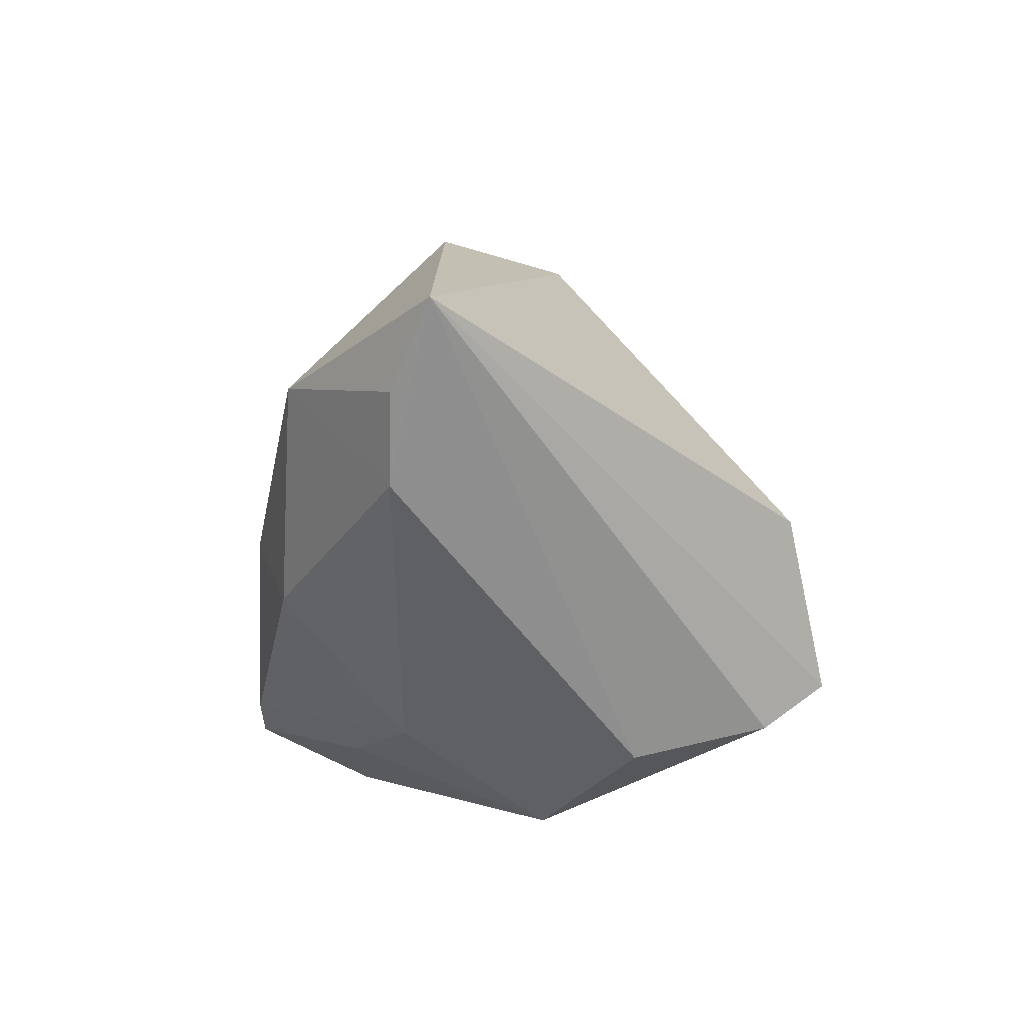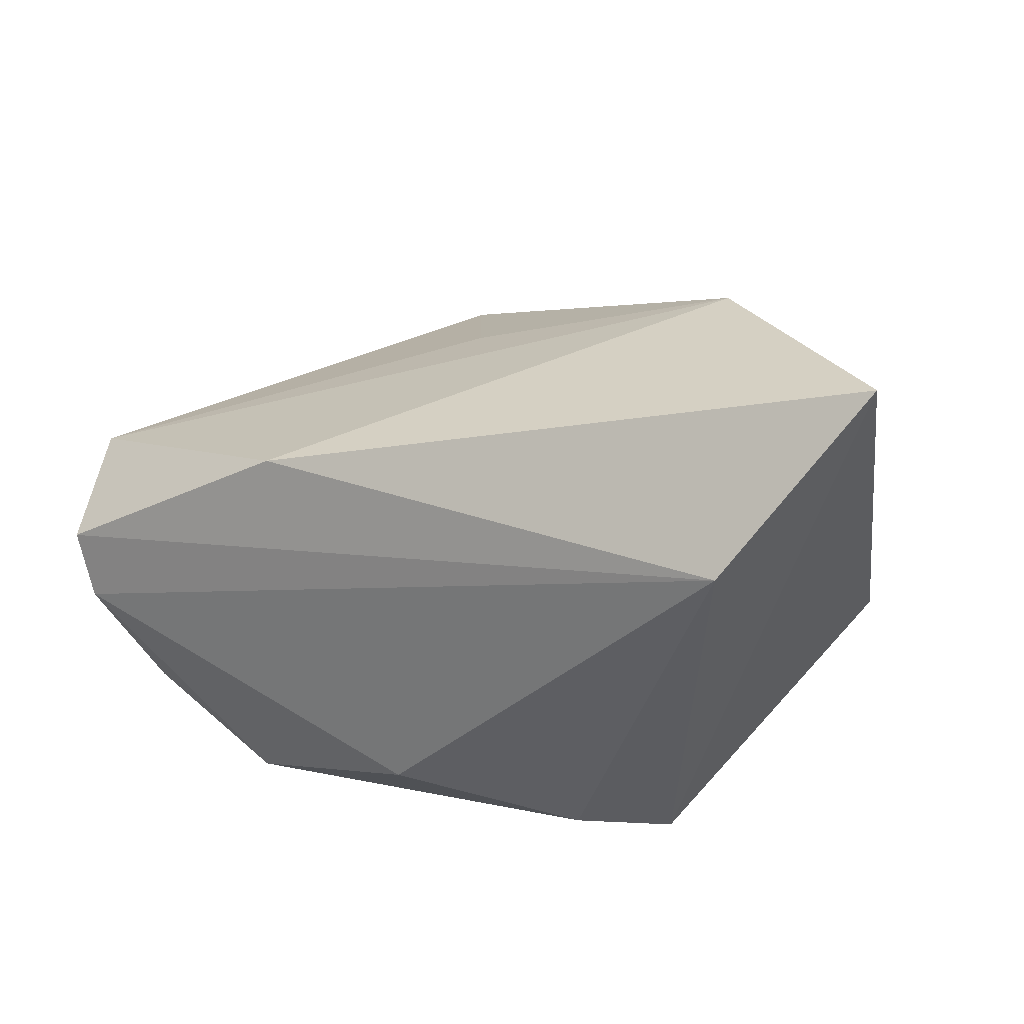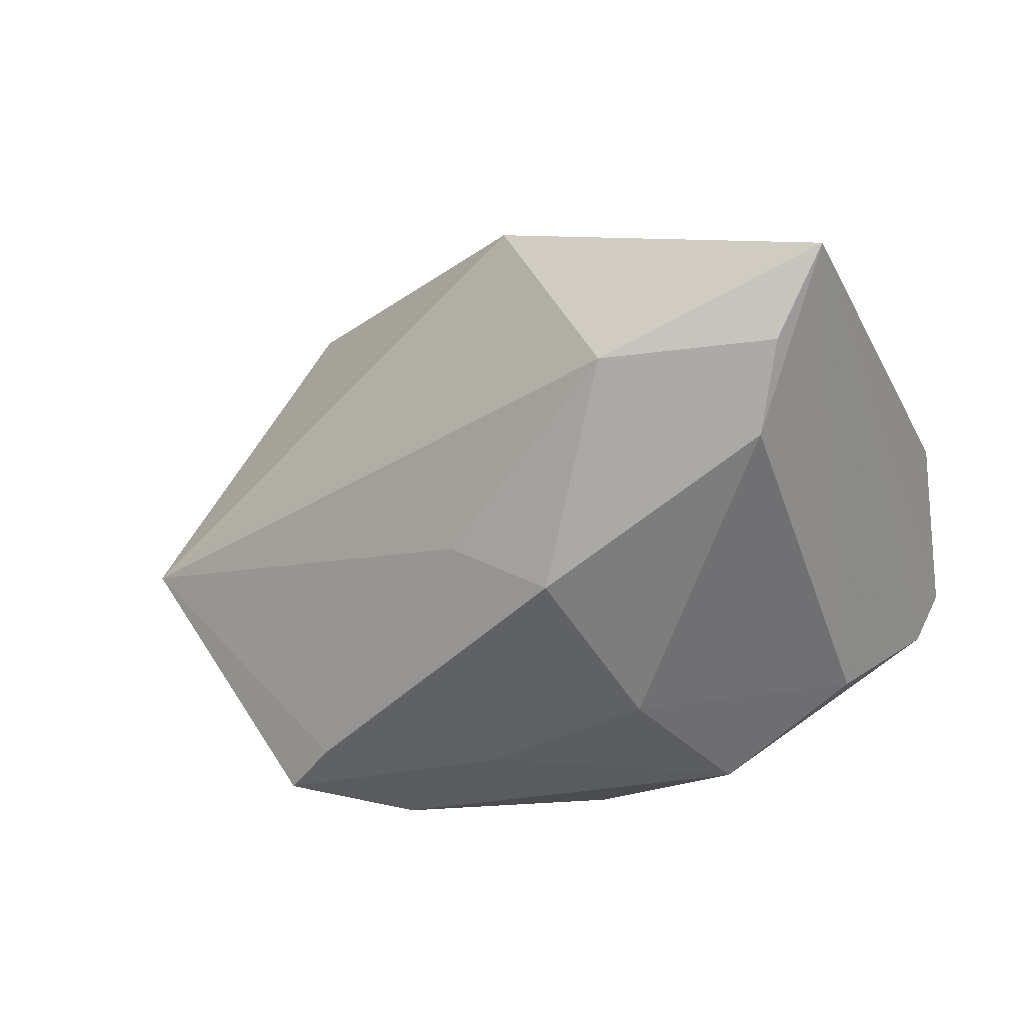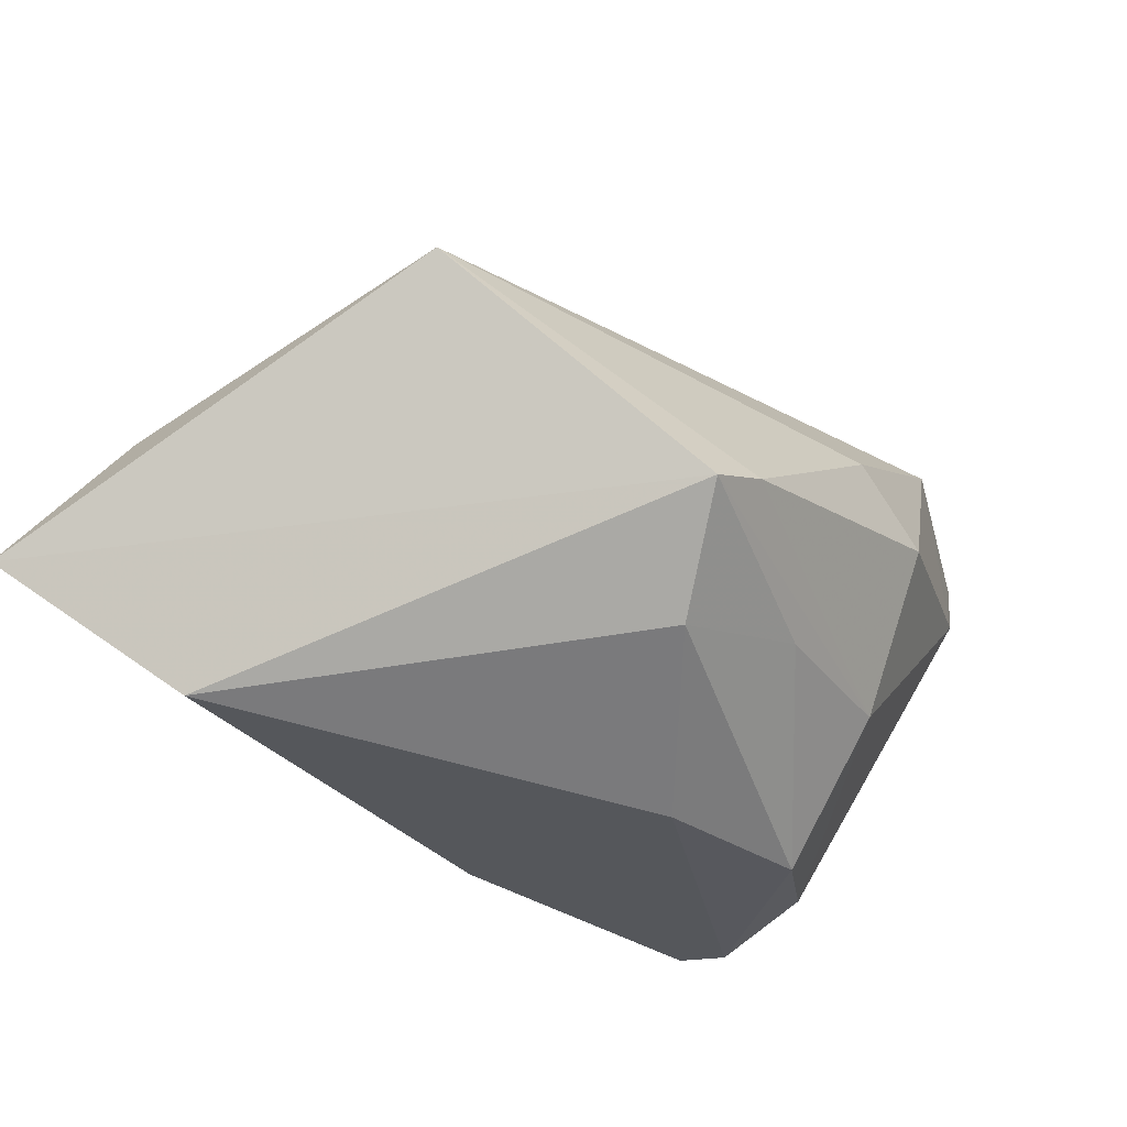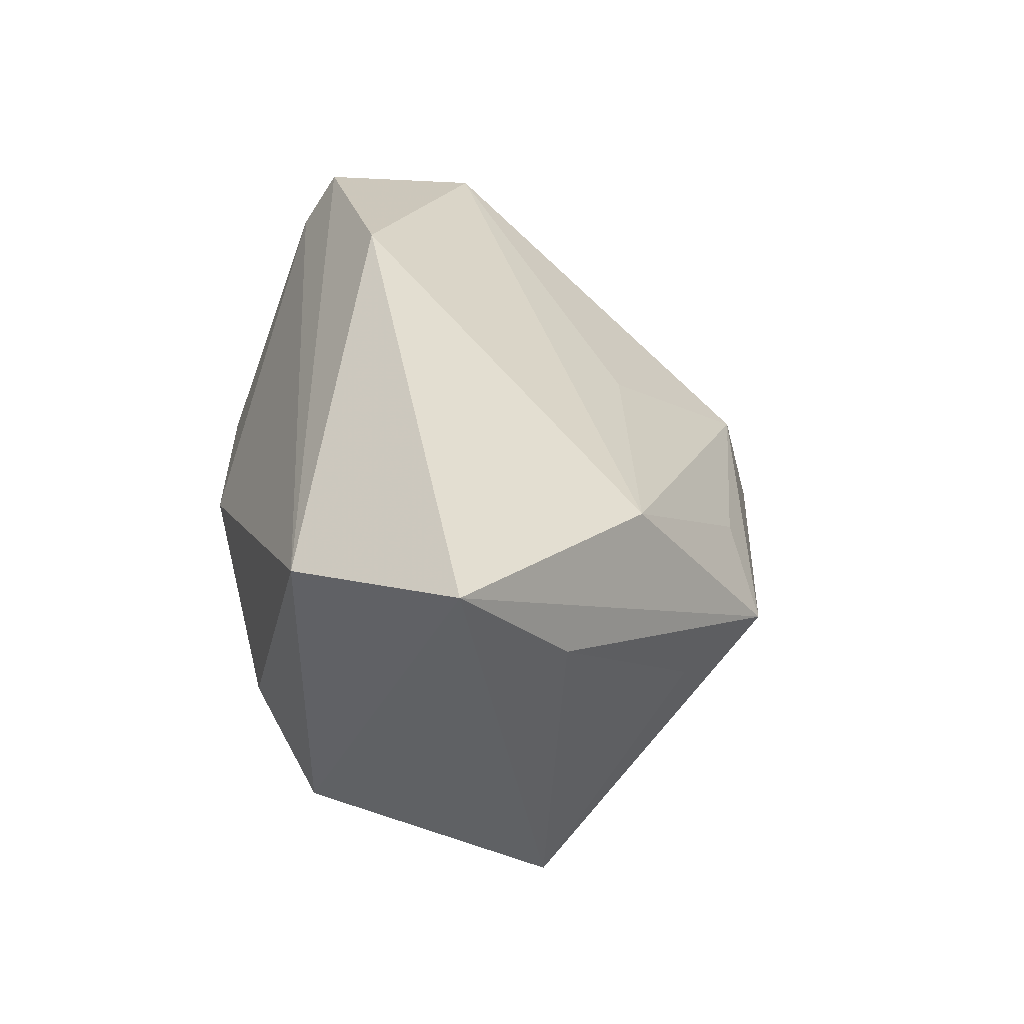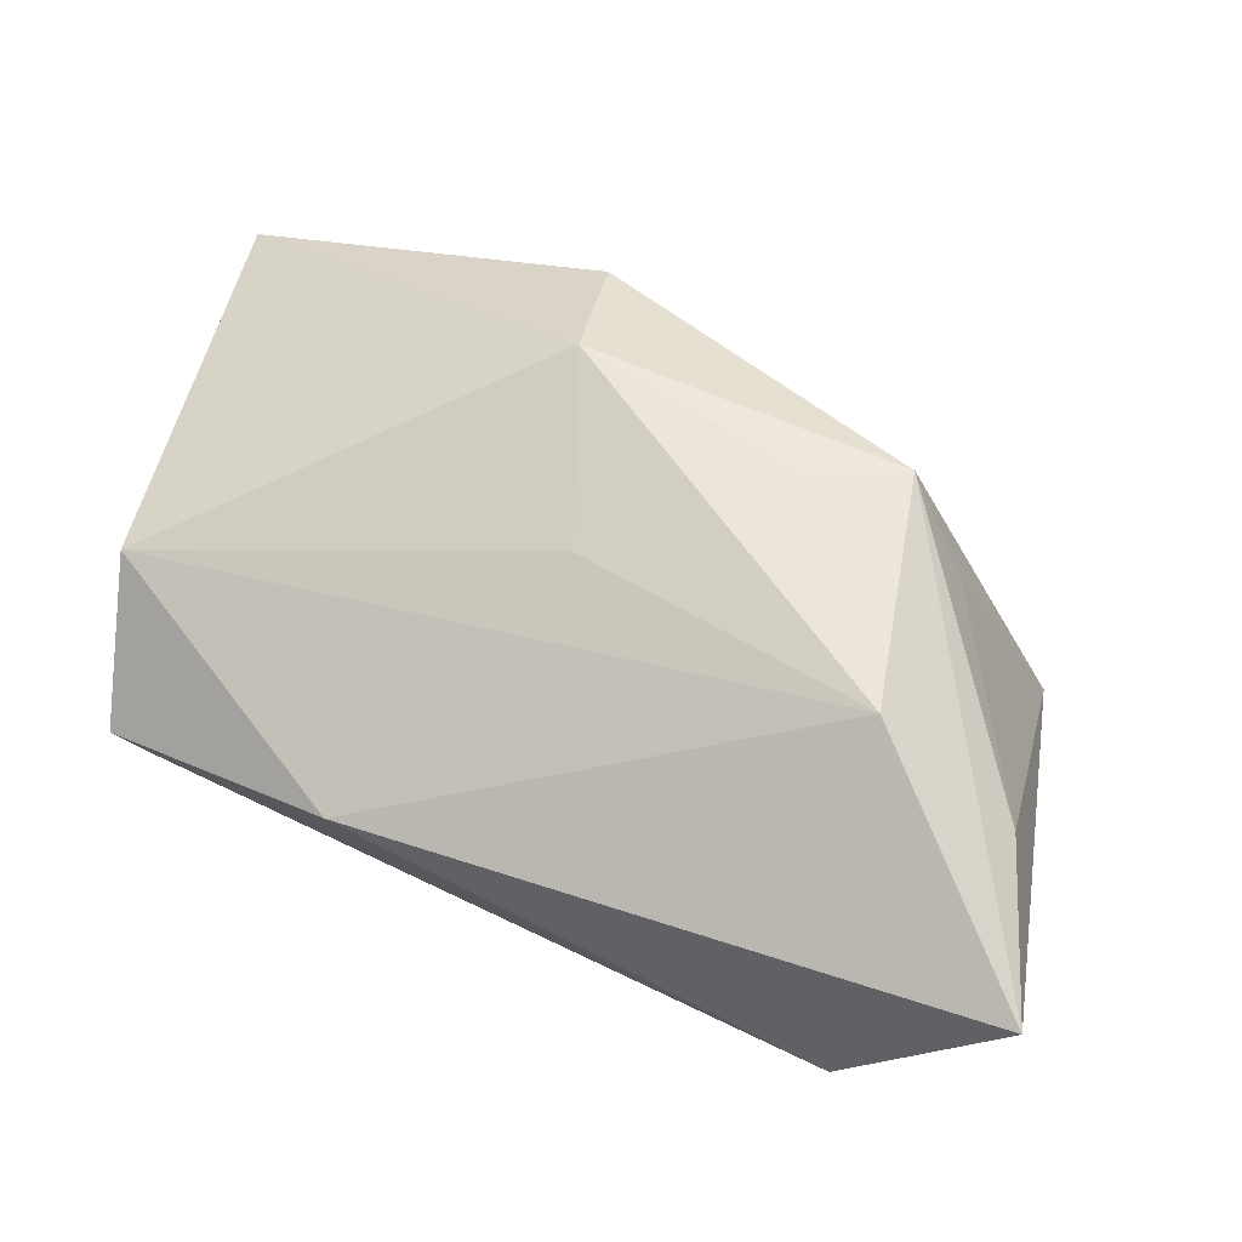
<metadata>
{"format":"obj","ext":"obj","renderer":"f3d","projection":"perspective","resolution":1024,"background":"white","views":[{"elev":13.0,"azim":-100.9,"up":"+Y"},{"elev":-38.3,"azim":19.7,"up":"+Y"},{"elev":7.7,"azim":-145.7,"up":"+Y"},{"elev":-58.2,"azim":134.2,"up":"+Y"},{"elev":37.9,"azim":71.8,"up":"+Z"},{"elev":18.4,"azim":21.7,"up":"+Y"}]}
</metadata>
<code>
v 0.0009012 0.03223 0.005113
v -0.02824 -0.0239 -0.002569
v -0.008734 -0.02116 -0.0205
v -0.01386 -0.00829 0.03137
v 0.04161 -0.005531 -0.02017
v -0.04281 0.02652 -0.02067
v -0.001597 0.03652 -0.008611
v -0.02122 0.0006332 -0.02962
v 0.005041 -0.02976 -0.01776
v 0.03342 0.02255 0.002869
v -0.04584 0.03597 -0.01723
v -0.01043 0.004002 -0.03125
v 0.007402 -0.02052 -0.03047
v 0.03677 0.006457 0.0239
v 0.04773 -0.005464 0.01748
v -0.02714 0.02446 -0.0291
v -0.02518 -0.01398 -0.01722
v 0.03791 0.01192 0.001393
v -0.04107 0.01687 -0.02061
v -0.04174 -0.01015 0.01804
v -0.0391 -0.01344 0.004876
v 0.02311 0.02306 0.007837
v -0.0412 0.01151 0.02032
v 0.005575 0.01574 0.01767
v -0.01092 -0.02976 -0.001278
v 0.03266 -0.02976 0.02236
v -0.04124 -0.006143 0.02427
v 0.05225 -0.01783 0.03137
v 0.01304 -0.02549 -0.0295
f 8 19 16
f 11 27 23
f 27 4 23
f 28 4 26
f 26 4 27
f 29 26 9
f 29 5 28
f 28 26 29
f 6 19 11
f 11 16 6
f 6 16 19
f 11 23 1
f 1 23 24
f 5 16 7
f 7 10 5
f 7 16 11
f 7 1 10
f 11 1 7
f 28 5 15
f 15 10 28
f 11 19 21
f 25 2 9
f 9 26 25
f 5 29 13
f 9 2 3
f 3 29 9
f 10 1 22
f 5 10 18
f 18 15 5
f 10 15 18
f 20 27 11
f 11 21 20
f 20 21 2
f 2 25 20
f 20 26 27
f 20 25 26
f 12 16 5
f 5 13 12
f 8 16 12
f 12 13 8
f 17 13 29
f 29 3 17
f 8 13 17
f 17 3 2
f 17 19 8
f 17 21 19
f 2 21 17
f 10 22 14
f 28 10 14
f 14 1 24
f 14 22 1
f 14 4 28
f 24 23 14
f 14 23 4

</code>
